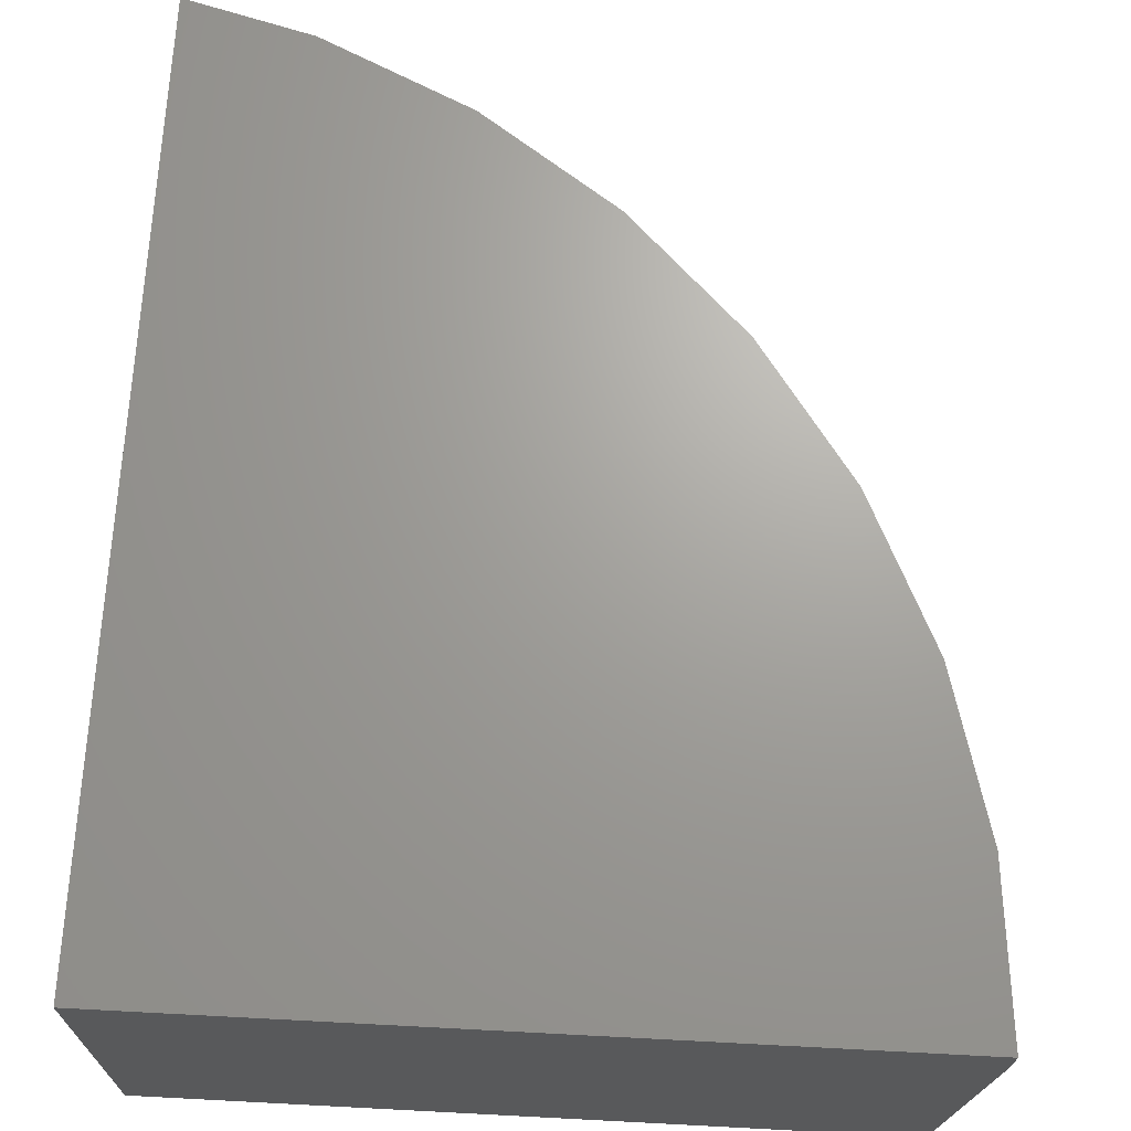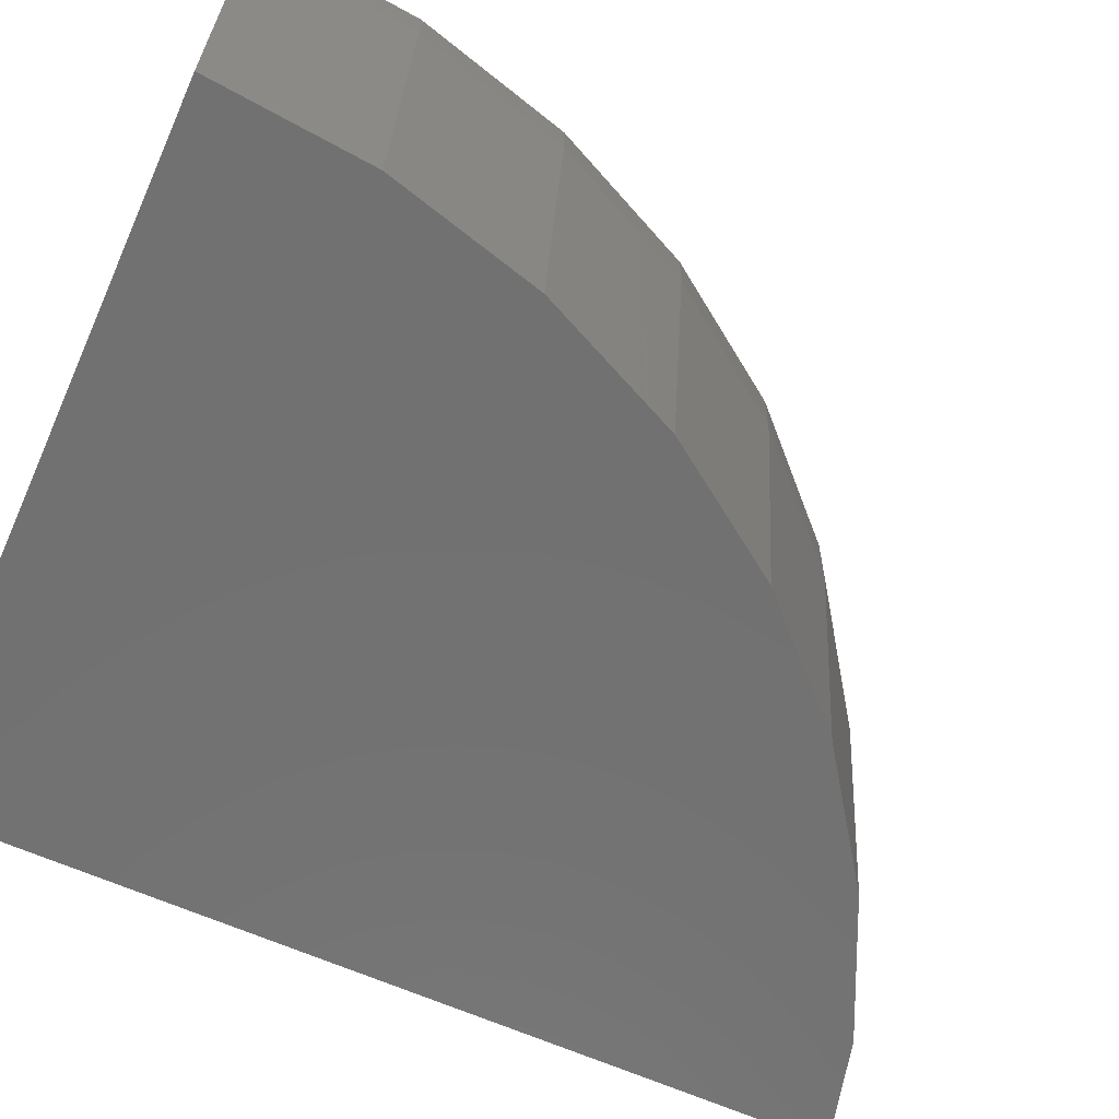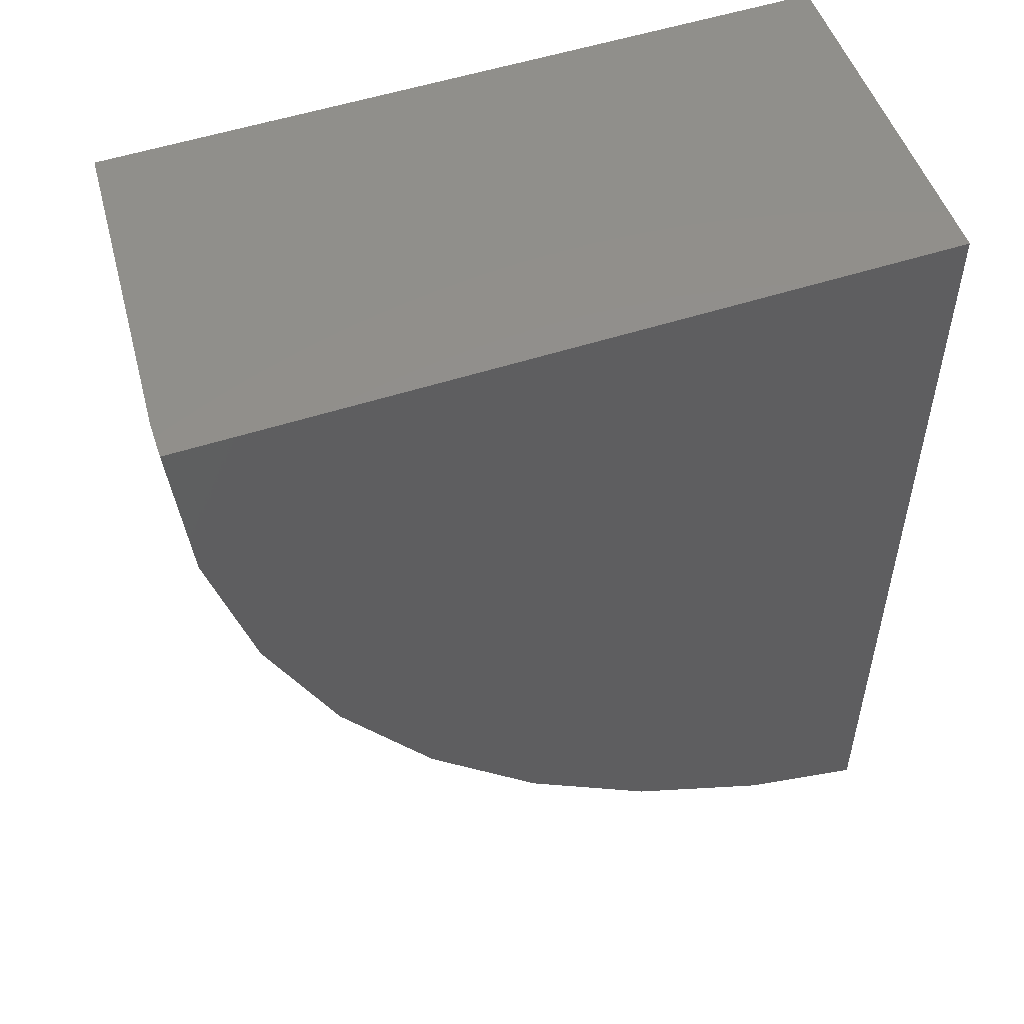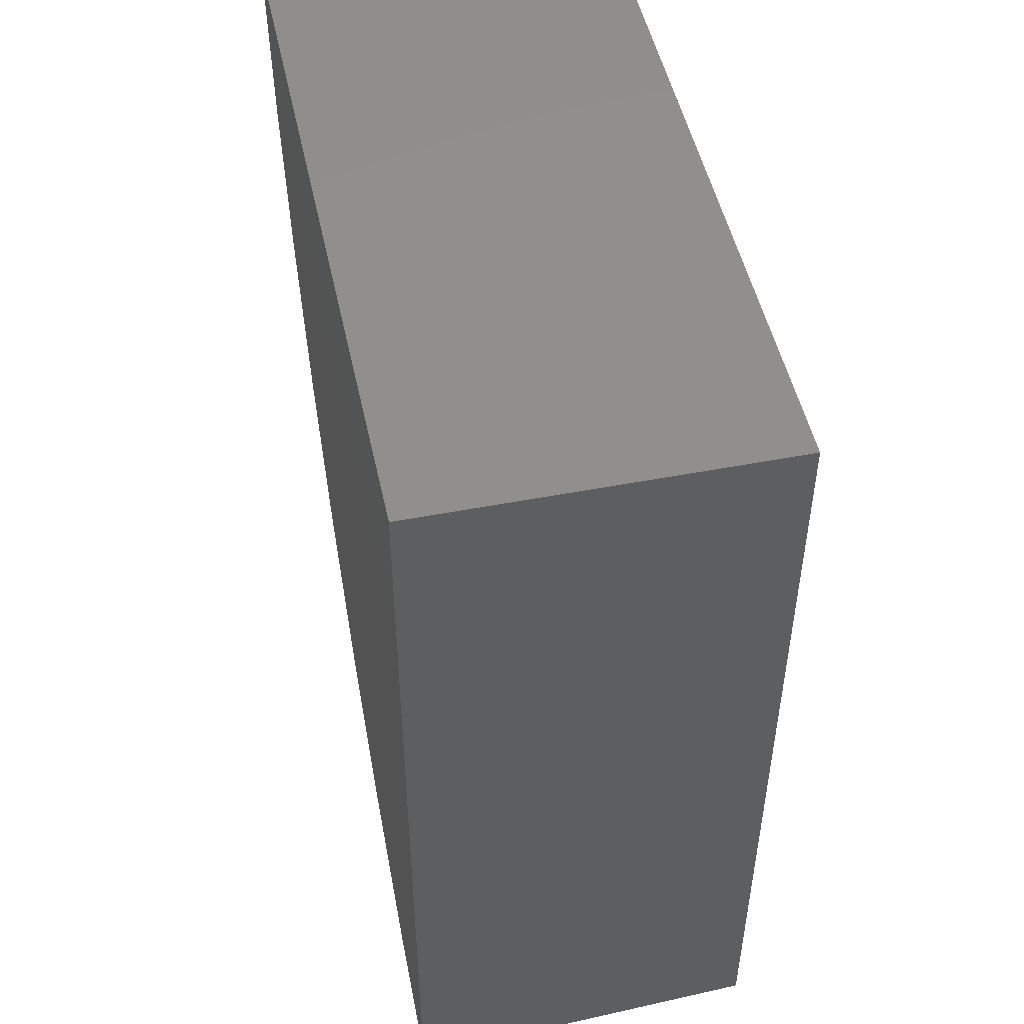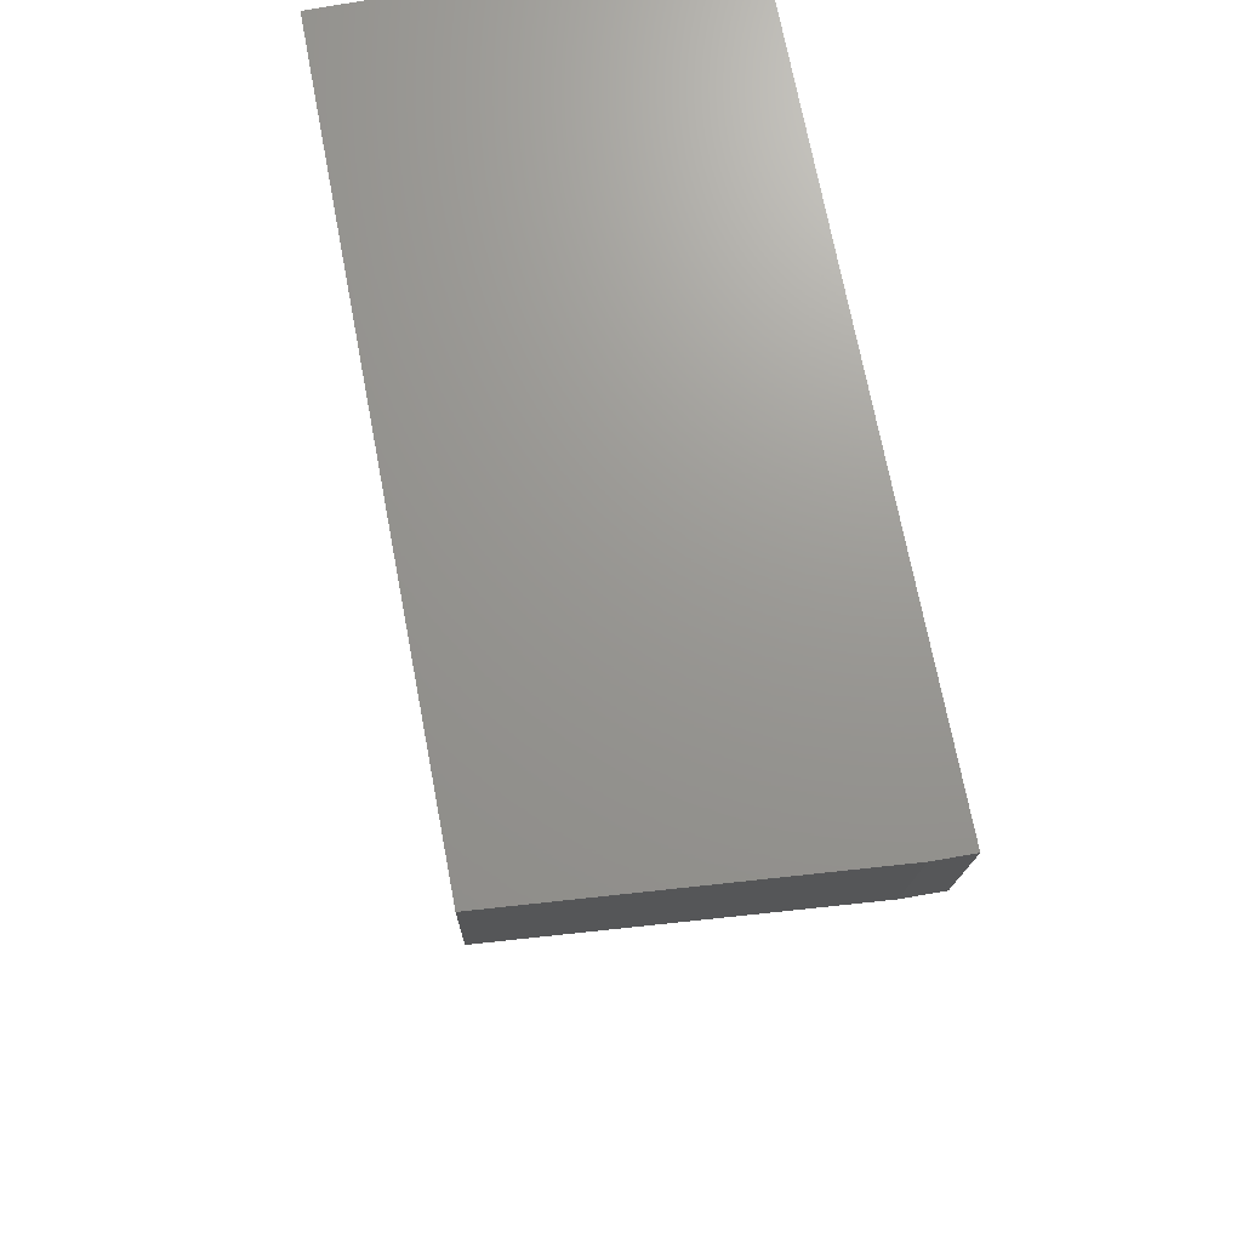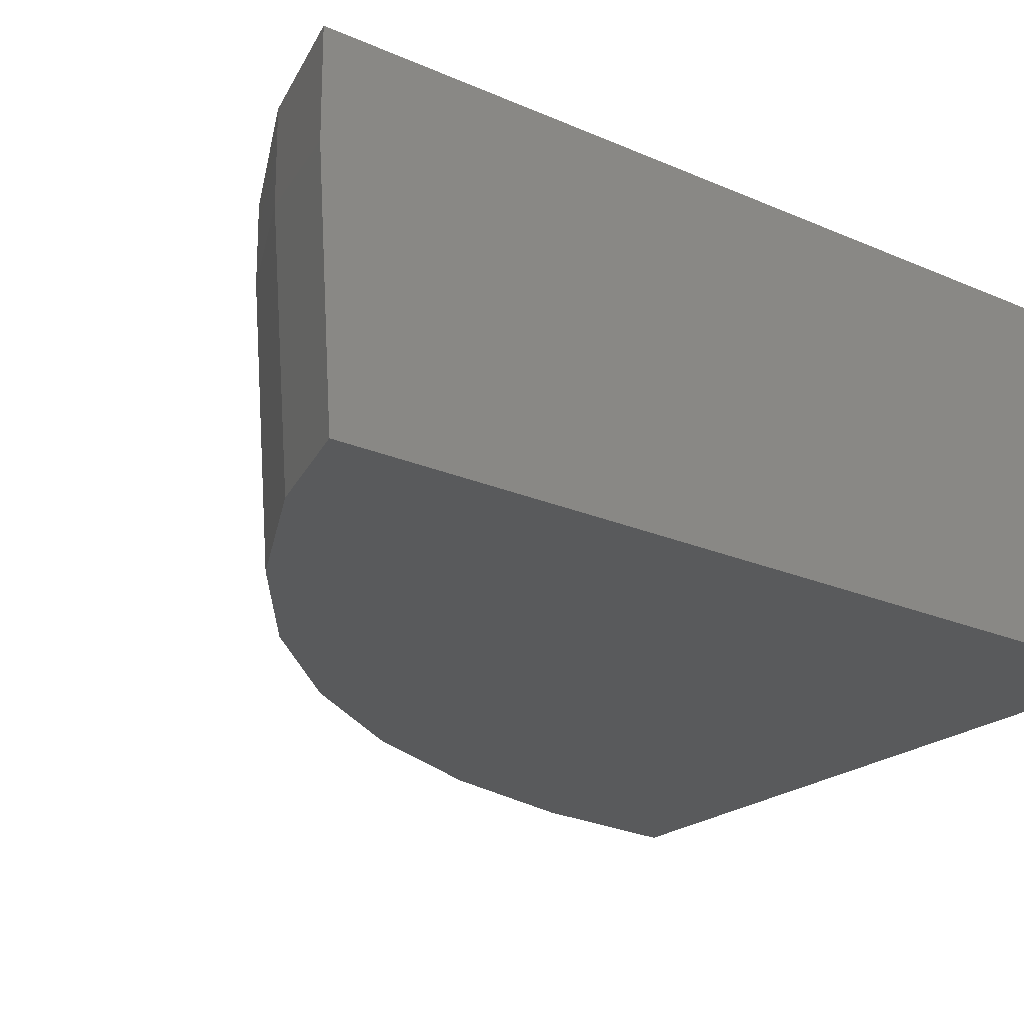
<metadata>
{"format":"stl","ext":"stl","renderer":"f3d","projection":"perspective","resolution":1024,"background":"white","views":[{"elev":68.1,"azim":3.0,"up":"+Y"},{"elev":-63.4,"azim":65.7,"up":"+Y"},{"elev":52.8,"azim":160.8,"up":"+Z"},{"elev":49.7,"azim":-102.0,"up":"+Z"},{"elev":70.4,"azim":79.3,"up":"+Z"},{"elev":-23.1,"azim":-126.3,"up":"+Y"}]}
</metadata>
<code>
# stl→obj: 46 verts, 88 faces
v 24.8 -100.1 0
v 39.58 -100.8 0
v 39.59 -100.1 0
v 39.08 -107.2 0
v 24.8 -107.2 0
v 24.8 -102.2 -18.3
v 24.8 -100.1 -18.32
v 24.8 -105.3 -18.09
v 24.8 -107.2 -17.96
v 39.58 -100.1 -0.1905
v 39.31 -100.1 -3.259
v 39.26 -100.1 -3.451
v 38.47 -100.1 -6.419
v 38.38 -100.1 -6.619
v 37.09 -100.1 -9.384
v 36.95 -100.1 -9.593
v 35.23 -100.1 -12.06
v 35.01 -100.1 -12.28
v 32.93 -100.1 -14.38
v 32.63 -100.1 -14.59
v 30.26 -100.1 -16.25
v 29.88 -100.1 -16.44
v 27.31 -100.1 -17.64
v 26.83 -100.1 -17.77
v 38.94 -107.2 -1.609
v 38.81 -107.2 -3.19
v 38.39 -107.2 -4.764
v 37.99 -107.2 -6.285
v 37.29 -107.2 -7.787
v 36.65 -107.2 -9.192
v 35.69 -107.2 -10.58
v 34.83 -107.2 -11.82
v 33.61 -107.2 -13.06
v 32.58 -107.2 -14.1
v 31.12 -107.2 -15.14
v 29.98 -107.2 -15.95
v 28.29 -107.2 -16.76
v 27.09 -107.2 -17.33
v 25.22 -107.2 -17.84
v 27.29 -102 -17.63
v 30.24 -101.7 -16.25
v 32.91 -101.4 -14.37
v 35.21 -101.2 -12.06
v 37.08 -101 -9.383
v 38.46 -100.9 -6.418
v 39.3 -100.8 -3.259
f 1 2 3
f 2 1 4
f 4 1 5
f 6 1 7
f 8 1 6
f 5 8 9
f 8 5 1
f 10 1 3
f 11 1 10
f 12 1 11
f 13 1 12
f 14 1 13
f 15 1 14
f 16 1 15
f 17 1 16
f 18 1 17
f 19 1 18
f 20 1 19
f 21 1 20
f 22 1 21
f 23 1 22
f 24 1 23
f 1 24 7
f 5 25 4
f 5 26 25
f 5 27 26
f 5 28 27
f 5 29 28
f 5 30 29
f 5 31 30
f 5 32 31
f 5 33 32
f 5 34 33
f 5 35 34
f 5 36 35
f 5 37 36
f 5 38 37
f 5 39 38
f 39 5 9
f 6 24 40
f 24 6 7
f 23 40 24
f 8 39 9
f 8 38 39
f 38 8 40
f 40 8 6
f 40 22 41
f 22 40 23
f 21 41 22
f 40 37 38
f 37 41 36
f 41 37 40
f 41 20 42
f 20 41 21
f 19 42 20
f 41 35 36
f 35 42 34
f 42 35 41
f 42 18 43
f 18 42 19
f 17 43 18
f 42 33 34
f 33 43 32
f 43 33 42
f 43 16 44
f 16 43 17
f 15 44 16
f 43 31 32
f 31 44 30
f 44 31 43
f 44 14 45
f 14 44 15
f 13 45 14
f 44 29 30
f 29 45 28
f 45 29 44
f 45 12 46
f 12 45 13
f 11 46 12
f 45 27 28
f 27 46 26
f 46 27 45
f 46 10 2
f 10 46 11
f 3 2 10
f 46 25 26
f 25 2 4
f 2 25 46

</code>
